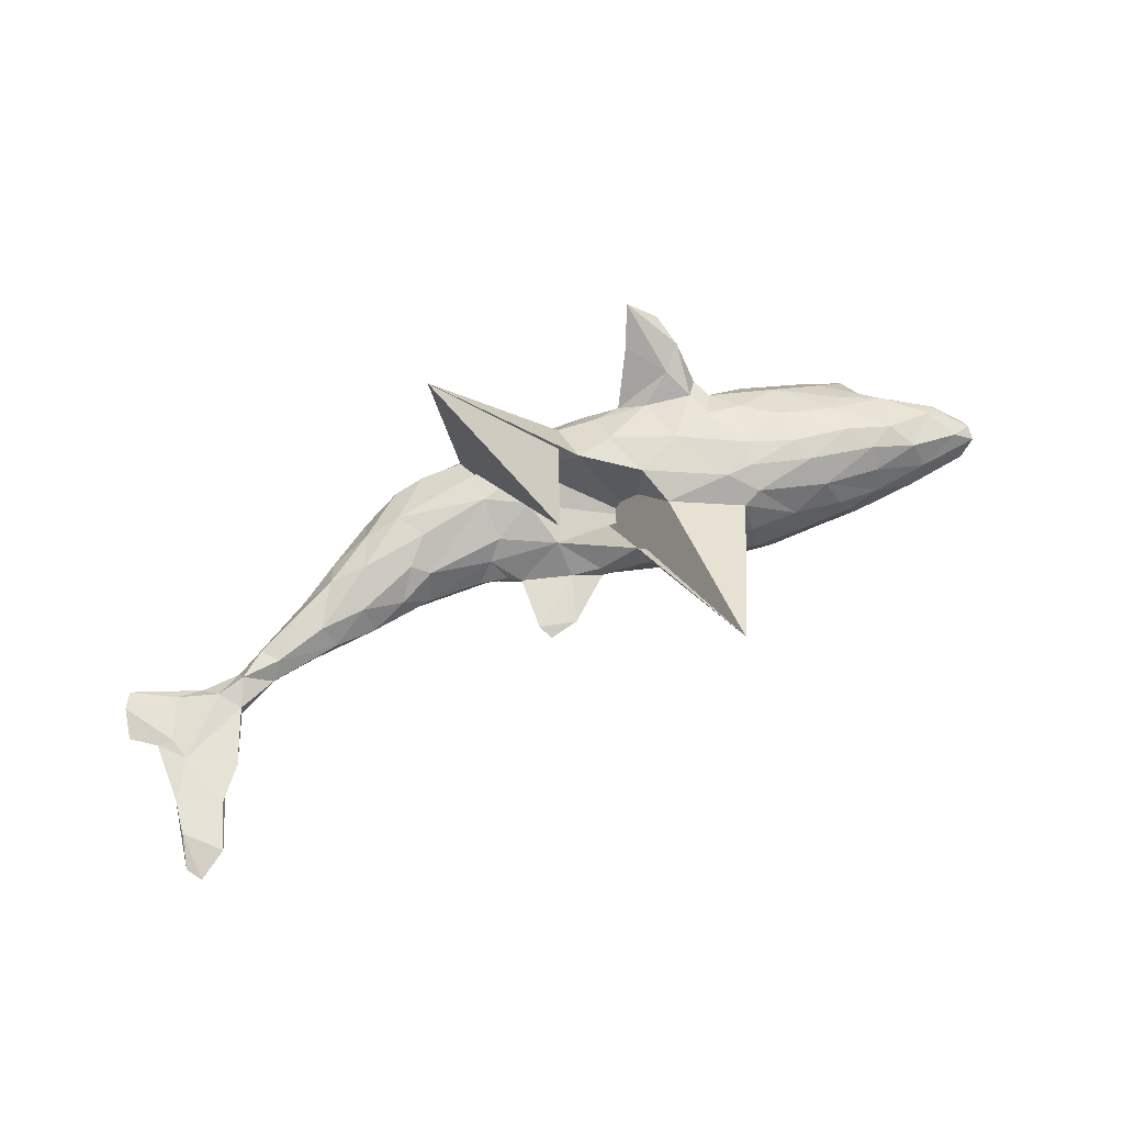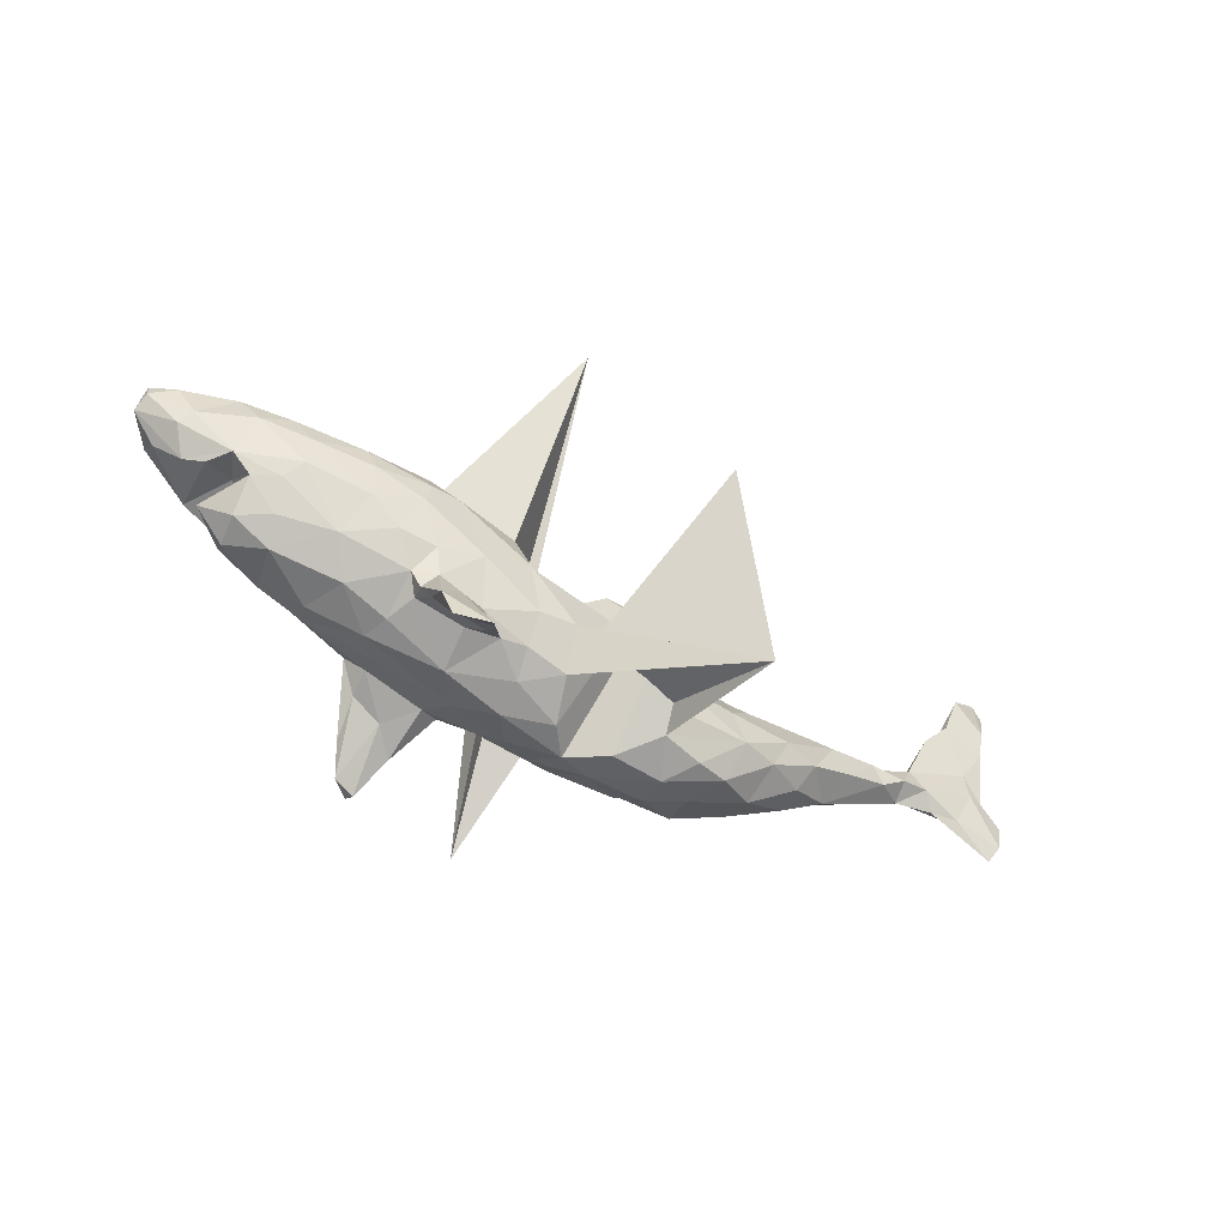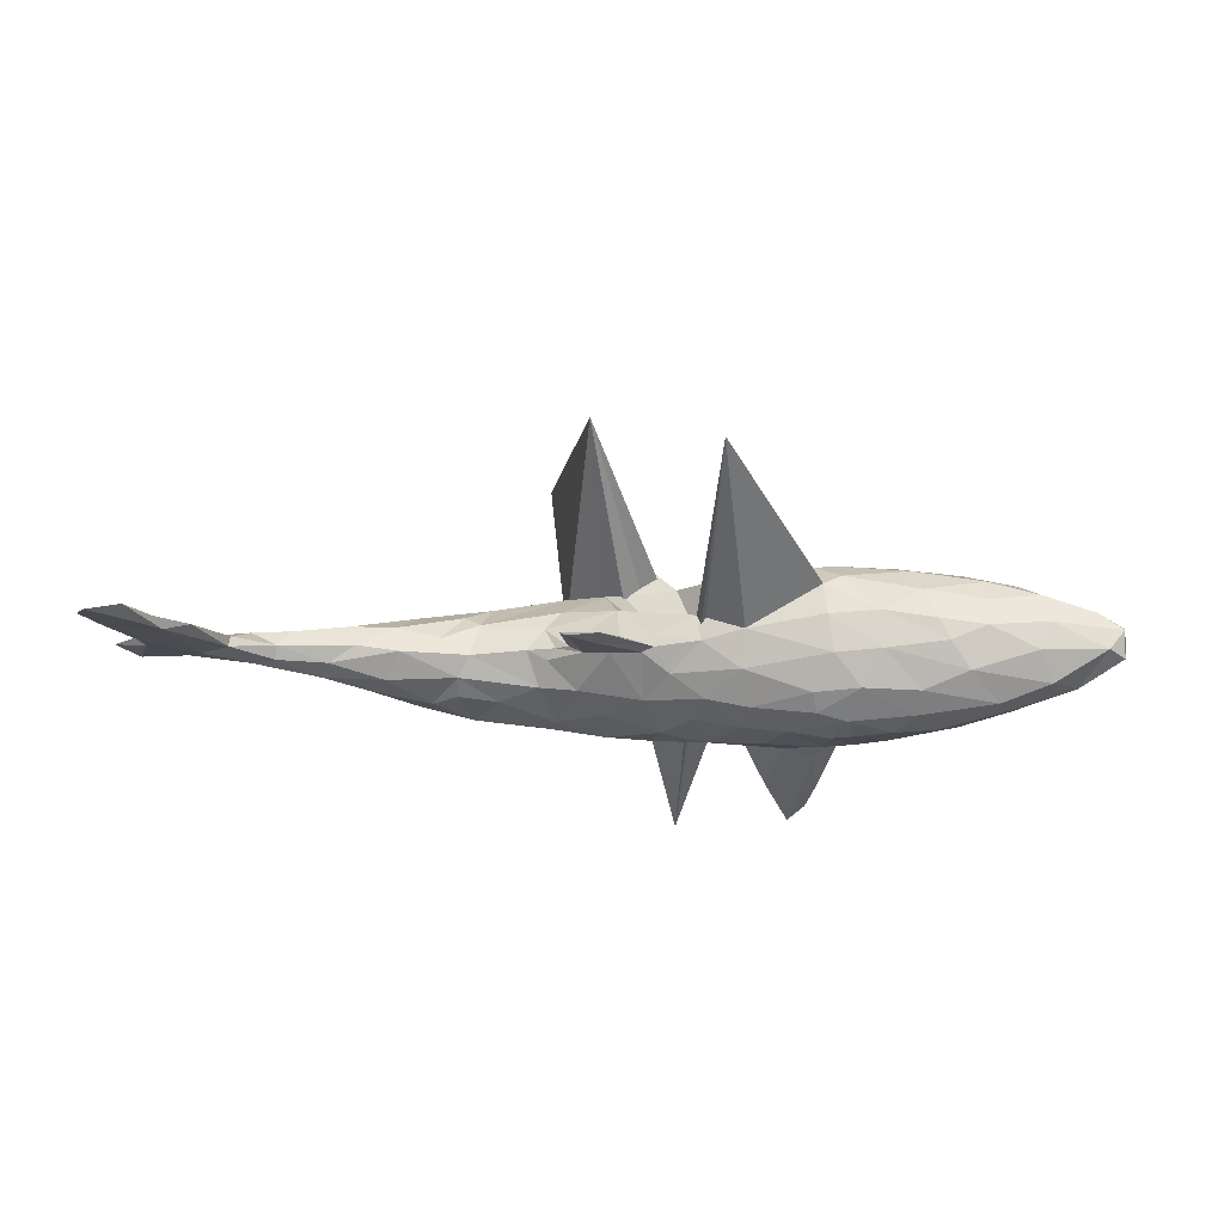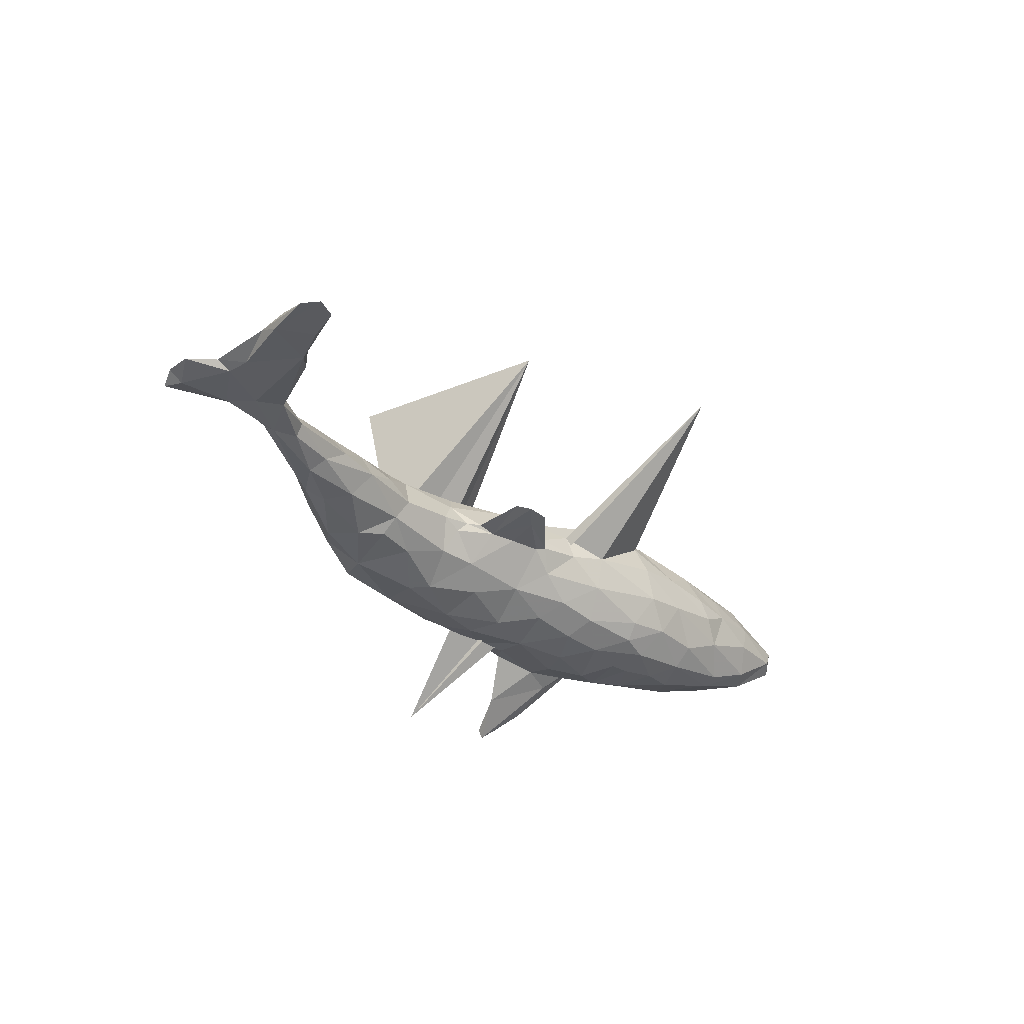
<metadata>
{"format":"obj","ext":"obj","renderer":"f3d","projection":"perspective","resolution":1024,"background":"white","views":[{"elev":63.9,"azim":153.1,"up":"+Z"},{"elev":-46.1,"azim":-30.8,"up":"+Y"},{"elev":77.8,"azim":-179.0,"up":"+Y"},{"elev":-29.7,"azim":127.4,"up":"+Z"}]}
</metadata>
<code>
v 0.765 -0.01853 -0.008907
v 0.7838 -0.02624 0.008119
v 0.7968 0.02083 0.001085
v 0.7678 -0.05318 -0.001996
v 0.7623 0.05237 0.005233
v 0.7421 0.05869 -0.007482
v 0.7388 0.05597 0.01023
v 0.7711 0.1519 0.01052
v 0.7769 0.1831 -0.004428
v 0.798 0.2534 -0.002463
v 0.7439 0.09458 -0.007233
v 0.7305 0.09302 0.01072
v 0.7062 -0.007282 0.009045
v 0.7816 0.2035 0.01199
v 0.7312 0.2204 -0.004641
v 0.7834 0.2781 -0.002014
v 0.7099 0.1859 0.01038
v 0.6666 0.03847 -0.01266
v 0.6458 0.02121 0.01741
v 0.6912 0.000925 -0.009264
v 0.737 0.2551 0.01143
v 0.6989 0.166 -0.004598
v 0.6642 -0.003156 -1.5e-05
v 0.665 0.1385 0.008845
v 0.6256 0.0572 -0.00584
v 0.6232 0.05453 0.00938
v 0.6006 0.01463 0.02318
v 0.5591 -0.01235 0.02363
v 0.6033 -0.005812 -0.007413
v 0.5615 0.02452 -0.01802
v 0.5996 0.01231 -0.02114
v 0.5407 0.01558 0.02624
v 0.4639 -0.07125 -0.004626
v 0.4972 -0.005386 -0.03766
v 0.5604 0.03334 0.002104
v 0.4867 0.01735 -0.02009
v 0.483 -0.0374 0.03777
v 0.4323 -0.03408 -0.05058
v 0.4477 0.02366 0.005893
v 0.4559 -0.0536 -0.03643
v 0.4164 -0.06099 0.04831
v 0.4598 0.001497 0.03739
v 0.4045 7e-05 -0.04064
v 0.3989 -0.1017 -0.02051
v 0.3971 -0.09744 0.02453
v 0.3598 -0.05364 0.06338
v 0.3889 0.001048 0.03788
v 0.3634 -0.08744 -0.06291
v 0.3103 -0.1399 -0.03786
v 0.3347 -0.1037 0.05854
v 0.3829 0.02354 -0.001664
v 0.3377 -0.04346 -0.06711
v 0.3249 0.01077 0.02107
v 0.2931 -0.02353 0.05829
v 0.2541 -0.05714 0.07724
v 0.2586 -0.1587 0.04512
v 0.2987 0.002535 -0.03596
v 0.3194 -0.1462 0.01089
v 0.2344 -0.1595 -0.06201
v 0.3002 -0.02164 -0.05964
v 0.2788 -0.09557 -0.08193
v 0.2297 -0.1714 -0.006952
v 0.2397 -0.02158 -0.06643
v 0.2823 0.01534 -0.004254
v 0.2682 -0.005496 0.04457
v 0.2779 -0.1027 0.07639
v 0.1727 -0.1745 -0.03417
v 0.2099 -0.1592 0.05828
v 0.1415 -0.1596 -0.06372
v 0.1799 0.007354 -0.04955
v 0.1989 0.02666 0.001963
v 0.1737 0.01523 0.03567
v 0.1799 -0.06728 -0.09564
v 0.1496 -0.002031 0.06449
v 0.1725 -0.1786 0.01678
v 0.1695 0.02934 -0.01256
v 0.0822 -0.1761 -0.02824
v 0.09061 -0.1743 0.02368
v 0.1454 -0.06152 0.09641
v 0.1592 -0.1303 -0.08819
v 0.1553 -0.04214 -0.09148
v 0.1466 -0.148 0.07176
v 0.1394 -0.11 0.09136
v 0.08259 -0.06427 -0.1091
v 0.1386 0.1618 -0.002707
v 0.1565 0.03875 0.003238
v 0.1378 0.05305 0.003885
v 0.05288 -0.1392 -0.08335
v 0.1158 0.06219 -0.006897
v 0.1751 -0.1807 0.2947
v 0.1493 0.1396 0.005968
v 0.1122 0.1394 0.3209
v 0.03225 -0.1751 -0.01395
v 0.1247 0.02307 -0.05562
v 0.08671 -0.02387 0.09415
v 0.0922 0.1564 0.003378
v 0.06083 -0.07175 0.1061
v 0.04031 -0.1088 -0.101
v 0.08501 -0.000976 -0.08663
v 0.07965 0.07868 -0.01006
v 0.1002 0.1331 -0.006554
v 0.06425 0.08486 0.0129
v -8.5e-05 -0.1648 0.02783
v 0.01569 -0.06546 -0.113
v -0.0173 -0.1258 0.0851
v 0.003898 -0.01244 -0.1094
v 0.02955 0.04633 -0.07245
v 0.008429 -0.1432 -0.07443
v -0.0408 -0.1544 -0.04562
v 0.01587 0.09933 -0.003959
v -0.01932 -0.05533 0.1129
v 0.03259 0.09299 -0.01109
v -0.0914 0.007494 -0.05238
v 0.06839 0.04356 0.05913
v 0.01716 0.0952 0.0136
v -0.07382 -0.1623 0.004682
v -0.007426 0.08708 -0.04041
v -0.07617 -0.143 0.05479
v -0.04443 0.1018 0.042
v -0.06553 -0.01785 -0.1217
v -0.04572 -0.09961 -0.1035
v -0.1331 -0.1478 -0.0276
v -0.05049 0.1136 0.00327
v -0.02595 -0.2319 -0.2195
v -0.08109 -0.07104 -0.1138
v -0.0774 -0.06153 0.1149
v -0.08284 -0.1359 -0.06853
v -0.04364 0.04189 -0.09794
v -0.09458 0.01544 0.1183
v -0.1197 -0.1076 -0.09969
v -0.08217 -0.112 0.09277
v -0.1686 -0.1417 0.02116
v -0.1216 -0.1153 0.09046
v -0.1582 -0.09227 0.1062
v -0.1127 0.0546 -0.1106
v -0.1897 -0.2221 0.2043
v -0.1585 -0.1539 -0.1618
v -0.1497 -0.1166 -0.08377
v -0.1646 -0.1757 0.1587
v -0.1502 -0.1302 0.1064
v -0.1901 -0.2079 -0.1966
v -0.1679 -0.01184 0.1251
v -0.0586 0.08394 -0.07544
v -0.1732 -0.1149 0.08395
v -0.0703 0.3782 0.2236
v -0.1816 -0.08038 -0.1172
v -0.1958 -0.2042 -0.2098
v -0.1212 0.09649 -0.08847
v -0.2192 -0.1566 0.1431
v -0.1753 -0.03634 -0.125
v -0.1114 0.07497 0.09854
v -0.2531 -0.1063 -0.03978
v -0.1471 0.01043 -0.1261
v -0.1114 0.1317 0.01806
v -0.2077 -0.1155 0.1392
v -0.1911 -0.1275 -0.1271
v -0.2219 -0.196 -0.1888
v -0.2767 -0.1065 -0.006214
v -0.2411 -0.09208 -0.07728
v -0.2423 -0.1469 0.1544
v -0.2289 -0.07246 0.1146
v -0.2382 -0.1076 -0.1173
v -0.2356 -0.1148 0.1104
v -0.2343 -0.1503 -0.1667
v -0.2318 -0.1978 0.1717
v -0.2264 -0.08646 -0.1311
v -0.2637 -0.1037 0.03425
v -0.1076 0.124 -0.03847
v -0.2114 0.08459 0.1185
v -0.1751 0.068 -0.1178
v -0.2501 -0.0979 0.1044
v -0.2127 0.1157 -0.09832
v -0.2657 -0.06326 -0.09879
v -0.2458 -0.09265 0.0783
v -0.2329 -0.05406 -0.1166
v -0.2375 -0.02804 0.1208
v -0.2362 0.06455 -0.1255
v -0.2318 -0.002253 -0.1275
v -0.2622 -0.0669 0.09734
v -0.2064 0.1347 -0.07206
v -0.2486 0.1229 0.09824
v -0.2212 0.1308 0.08448
v -0.2532 0.08623 0.1202
v -0.2621 0.04727 0.1256
v -0.2339 0.1586 -0.0194
v -0.2778 -0.01307 -0.1218
v -0.2253 0.1529 0.03696
v -0.2724 0.06597 -0.1224
v -0.2735 0.1494 -0.06725
v -0.2919 -0.01745 0.1165
v -0.2573 0.1099 -0.1086
v -0.3724 -0.008229 -0.09719
v -0.3224 0.01849 -0.1202
v -0.359 -0.07862 -0.02432
v -0.3002 0.1604 0.04218
v -0.3502 -0.06732 -0.0584
v -0.3036 0.1672 -0.01323
v -0.3654 -0.03588 0.08384
v -0.3226 0.08559 -0.1192
v -0.3342 -0.08057 0.04332
v -0.3543 0.1247 -0.1004
v -0.335 0.07764 0.1192
v -0.3562 0.1523 -0.07009
v -0.3841 0.07884 -0.1134
v -0.337 0.02227 0.118
v -0.3483 0.1141 0.1085
v -0.4355 -0.05254 0.023
v -0.3778 0.1714 0.02964
v -0.4225 0.03729 -0.1017
v -0.453 0.02431 0.08318
v -0.4517 0.1328 0.09075
v -0.4468 -0.02131 0.05663
v -0.4265 0.0923 0.1069
v -0.3591 0.1507 0.07458
v -0.4184 -0.04775 -0.05154
v -0.3937 0.1758 -0.002267
v -0.4878 -0.03317 -0.01913
v -0.4228 0.1677 -0.0428
v -0.4859 0.038 -0.07026
v -0.4911 0.02323 0.06461
v -0.4659 0.1382 -0.08428
v -0.4704 0.0326 -0.02839
v -0.4812 -0.007841 -0.0514
v -0.493 -0.02242 0.02729
v -0.4701 0.04396 -0.01665
v -0.4461 0.1756 0.02039
v -0.4727 0.1132 -0.09305
v -0.4972 0.06141 0.01212
v -0.4932 0.05904 -0.08227
v -0.4305 0.04799 0.1024
v -0.4509 0.1588 0.0598
v -0.5335 0.009469 -0.009048
v -0.5177 0.177 -0.0142
v -0.4979 0.1118 0.08893
v -0.5348 0.1723 0.02692
v -0.5235 0.1515 0.06884
v -0.5454 0.0451 0.03631
v -0.5794 0.1057 0.05907
v -0.5731 0.05299 0.01802
v -0.5408 0.04487 -0.04768
v -0.5372 0.1561 -0.05801
v -0.5784 0.1208 -0.05849
v -0.5202 0.051 0.06776
v -0.6114 0.1049 -0.03642
v -0.6025 0.1535 0.04365
v -0.6095 0.0838 -0.006495
v -0.5955 0.08987 0.04388
v -0.6369 0.1638 0.01806
v -0.614 0.1711 -0.0108
v -0.6388 0.1419 0.02575
v -0.6386 0.1532 -0.02124
v -0.6461 0.1247 0.004115
f 217 223 215
f 209 215 223
f 207 217 215
f 232 223 217
f 41 33 37
f 28 37 33
f 42 41 37
f 45 33 41
f 114 72 87
f 86 87 72
f 102 114 87
f 74 72 114
f 208 195 216
f 197 216 195
f 226 208 216
f 214 195 208
f 207 215 194
f 196 194 215
f 200 207 194
f 224 217 207
f 212 224 207
f 232 217 224
f 220 232 224
f 132 122 116
f 109 116 122
f 118 132 116
f 158 122 132
f 167 158 132
f 152 122 158
f 138 122 152
f 196 152 158
f 174 167 132
f 200 158 167
f 37 28 32
f 27 32 28
f 42 37 32
f 39 42 32
f 47 42 39
f 51 47 39
f 46 42 47
f 41 42 46
f 54 46 47
f 50 45 41
f 44 33 45
f 50 41 46
f 53 54 47
f 55 46 54
f 51 53 47
f 65 54 53
f 64 65 53
f 55 54 65
f 74 65 72
f 64 72 65
f 79 65 74
f 95 74 114
f 119 114 115
f 102 115 114
f 123 119 115
f 124 114 119
f 113 114 124
f 145 124 119
f 154 145 119
f 151 124 145
f 113 124 151
f 182 151 145
f 123 154 119
f 182 145 154
f 187 182 154
f 185 187 154
f 195 182 187
f 197 195 187
f 181 182 195
f 169 182 181
f 214 181 195
f 206 181 214
f 226 214 208
f 231 214 226
f 58 45 50
f 66 50 46
f 204 199 193
f 188 193 199
f 209 204 193
f 201 199 204
f 192 209 193
f 227 204 209
f 186 193 188
f 191 188 199
f 177 186 188
f 192 193 186
f 178 186 177
f 191 177 188
f 170 178 177
f 175 186 178
f 153 178 170
f 191 170 177
f 135 153 170
f 150 178 153
f 120 150 153
f 175 178 150
f 135 120 153
f 125 150 120
f 120 106 104
f 84 104 106
f 121 120 104
f 128 106 120
f 98 104 84
f 99 84 106
f 84 81 73
f 63 73 81
f 80 84 73
f 99 81 84
f 61 80 73
f 98 84 80
f 59 80 61
f 63 61 73
f 221 201 227
f 204 227 201
f 241 221 227
f 203 201 221
f 189 201 203
f 218 203 221
f 191 199 201
f 189 191 201
f 172 191 189
f 172 170 191
f 148 170 172
f 135 170 148
f 180 148 172
f 143 135 148
f 128 120 135
f 128 135 143
f 168 143 148
f 107 128 143
f 107 106 128
f 117 107 143
f 99 106 107
f 94 99 107
f 94 81 99
f 180 172 189
f 168 148 180
f 157 141 156
f 137 156 141
f 162 157 156
f 147 141 157
f 26 19 12
f 7 12 19
f 24 26 12
f 27 19 26
f 5 12 7
f 13 7 19
f 18 11 6
f 5 6 11
f 20 18 6
f 22 11 18
f 2 7 13
f 23 13 19
f 6 1 20
f 4 20 1
f 3 1 6
f 5 7 2
f 4 2 13
f 3 5 2
f 5 3 6
f 223 222 219
f 225 219 222
f 209 223 219
f 232 222 223
f 1 3 2
f 4 1 2
f 25 26 24
f 22 25 24
f 35 26 25
f 17 22 24
f 18 25 22
f 31 25 18
f 17 24 12
f 8 17 12
f 9 11 22
f 12 5 8
f 11 8 5
f 9 8 11
f 22 17 21
f 14 21 17
f 15 22 21
f 15 9 22
f 159 162 156
f 164 157 162
f 164 166 147
f 137 147 166
f 157 164 147
f 173 166 164
f 230 234 243
f 238 243 234
f 210 230 243
f 213 234 230
f 167 174 179
f 171 179 174
f 200 167 179
f 169 142 129
f 126 129 142
f 151 169 129
f 184 142 169
f 183 184 169
f 176 142 184
f 184 183 202
f 206 202 183
f 205 184 202
f 213 202 206
f 211 213 206
f 205 202 213
f 83 82 66
f 68 66 82
f 79 83 66
f 90 82 83
f 134 126 142
f 111 129 126
f 190 176 184
f 161 142 176
f 205 190 184
f 179 176 190
f 198 190 205
f 230 205 213
f 198 205 230
f 211 234 213
f 236 234 211
f 92 82 90
f 97 90 83
f 79 97 83
f 111 90 97
f 105 92 90
f 111 105 90
f 103 92 105
f 126 105 111
f 113 111 97
f 131 105 126
f 134 131 126
f 118 105 131
f 133 131 134
f 161 134 142
f 155 134 161
f 179 161 176
f 171 161 179
f 198 179 190
f 200 179 198
f 210 198 230
f 212 198 210
f 220 210 243
f 103 105 118
f 133 118 131
f 155 133 134
f 144 133 140
f 139 140 133
f 163 144 140
f 132 133 144
f 139 133 155
f 149 163 140
f 174 144 163
f 160 155 161
f 132 144 174
f 171 174 163
f 160 171 163
f 160 161 171
f 165 160 163
f 146 137 166
f 175 146 166
f 130 137 146
f 141 147 137
f 138 156 137
f 220 222 232
f 32 27 35
f 26 35 27
f 39 32 35
f 35 25 30
f 31 30 25
f 36 35 30
f 34 30 31
f 28 29 27
f 19 27 29
f 33 29 28
f 20 31 18
f 23 19 29
f 31 23 29
f 40 31 29
f 20 23 31
f 4 23 20
f 4 13 23
f 64 53 51
f 57 64 51
f 57 51 43
f 36 43 51
f 52 57 43
f 36 51 39
f 35 36 39
f 34 43 36
f 36 30 34
f 40 29 33
f 44 40 33
f 34 31 40
f 211 206 214
f 183 181 206
f 113 95 114
f 79 74 95
f 220 212 210
f 207 198 212
f 93 92 103
f 116 103 118
f 93 103 116
f 132 118 133
f 194 158 200
f 207 200 198
f 220 224 212
f 129 113 151
f 169 151 182
f 183 169 181
f 79 66 55
f 46 55 66
f 65 79 55
f 97 95 113
f 129 111 113
f 231 211 214
f 95 97 79
f 85 89 101
f 100 101 89
f 96 85 101
f 91 89 85
f 102 87 91
f 89 91 87
f 96 102 91
f 16 15 21
f 96 91 85
f 173 164 162
f 38 43 34
f 38 34 40
f 48 38 40
f 192 196 215
f 209 192 215
f 173 196 192
f 175 166 173
f 186 175 173
f 173 162 159
f 196 173 159
f 150 146 175
f 138 159 156
f 130 138 137
f 130 121 127
f 108 127 121
f 138 130 127
f 125 121 130
f 98 108 121
f 109 127 108
f 88 108 98
f 104 98 121
f 173 192 186
f 125 146 150
f 130 146 125
f 121 125 120
f 88 98 80
f 69 88 80
f 229 227 209
f 219 229 209
f 242 227 229
f 14 17 8
f 10 14 8
f 10 8 9
f 16 21 14
f 16 9 15
f 10 9 16
f 14 10 16
f 70 64 57
f 63 70 57
f 71 64 70
f 100 89 94
f 76 94 89
f 107 100 94
f 112 101 100
f 107 112 100
f 110 101 112
f 96 101 110
f 117 110 112
f 102 96 110
f 115 102 110
f 123 115 110
f 71 72 64
f 86 72 71
f 76 71 70
f 94 76 70
f 86 71 76
f 89 86 76
f 89 87 86
f 107 117 112
f 123 110 117
f 168 123 117
f 143 168 117
f 154 123 168
f 185 154 168
f 180 185 168
f 197 187 185
f 189 197 185
f 180 189 185
f 203 197 189
f 196 158 194
f 159 152 196
f 109 93 116
f 78 92 93
f 77 78 93
f 82 92 78
f 75 78 77
f 108 77 93
f 67 75 77
f 82 78 75
f 62 75 67
f 69 67 77
f 252 246 239
f 240 239 246
f 247 252 239
f 244 246 252
f 243 247 239
f 250 252 247
f 237 239 240
f 244 240 246
f 243 239 237
f 228 237 240
f 219 228 240
f 243 237 228
f 228 222 220
f 228 219 225
f 222 228 225
f 56 75 62
f 59 62 67
f 68 75 56
f 58 56 62
f 50 56 58
f 49 58 62
f 44 58 49
f 59 49 62
f 251 252 248
f 250 248 252
f 249 251 248
f 244 252 251
f 245 248 250
f 242 244 251
f 238 245 250
f 235 248 245
f 238 250 247
f 45 58 44
f 48 44 49
f 235 249 248
f 242 251 249
f 233 249 235
f 241 249 233
f 226 233 235
f 231 226 235
f 218 233 226
f 48 40 44
f 216 218 226
f 241 233 218
f 197 218 216
f 127 109 122
f 108 93 109
f 229 219 240
f 61 49 59
f 61 48 49
f 160 165 136
f 139 136 165
f 155 160 136
f 165 149 139
f 140 139 149
f 163 149 165
f 60 61 63
f 70 81 94
f 240 242 229
f 241 227 242
f 52 43 38
f 52 38 48
f 61 52 48
f 60 57 52
f 61 60 52
f 63 57 60
f 81 70 63
f 218 197 203
f 241 218 221
f 249 241 242
f 139 155 136
f 138 152 159
f 127 122 138
f 88 77 108
f 69 77 88
f 80 67 69
f 242 240 244
f 59 67 80
f 68 82 75
f 247 243 238
f 220 243 228
f 56 66 68
f 236 245 238
f 234 236 238
f 235 245 236
f 50 66 56
f 236 231 235
f 236 211 231

</code>
